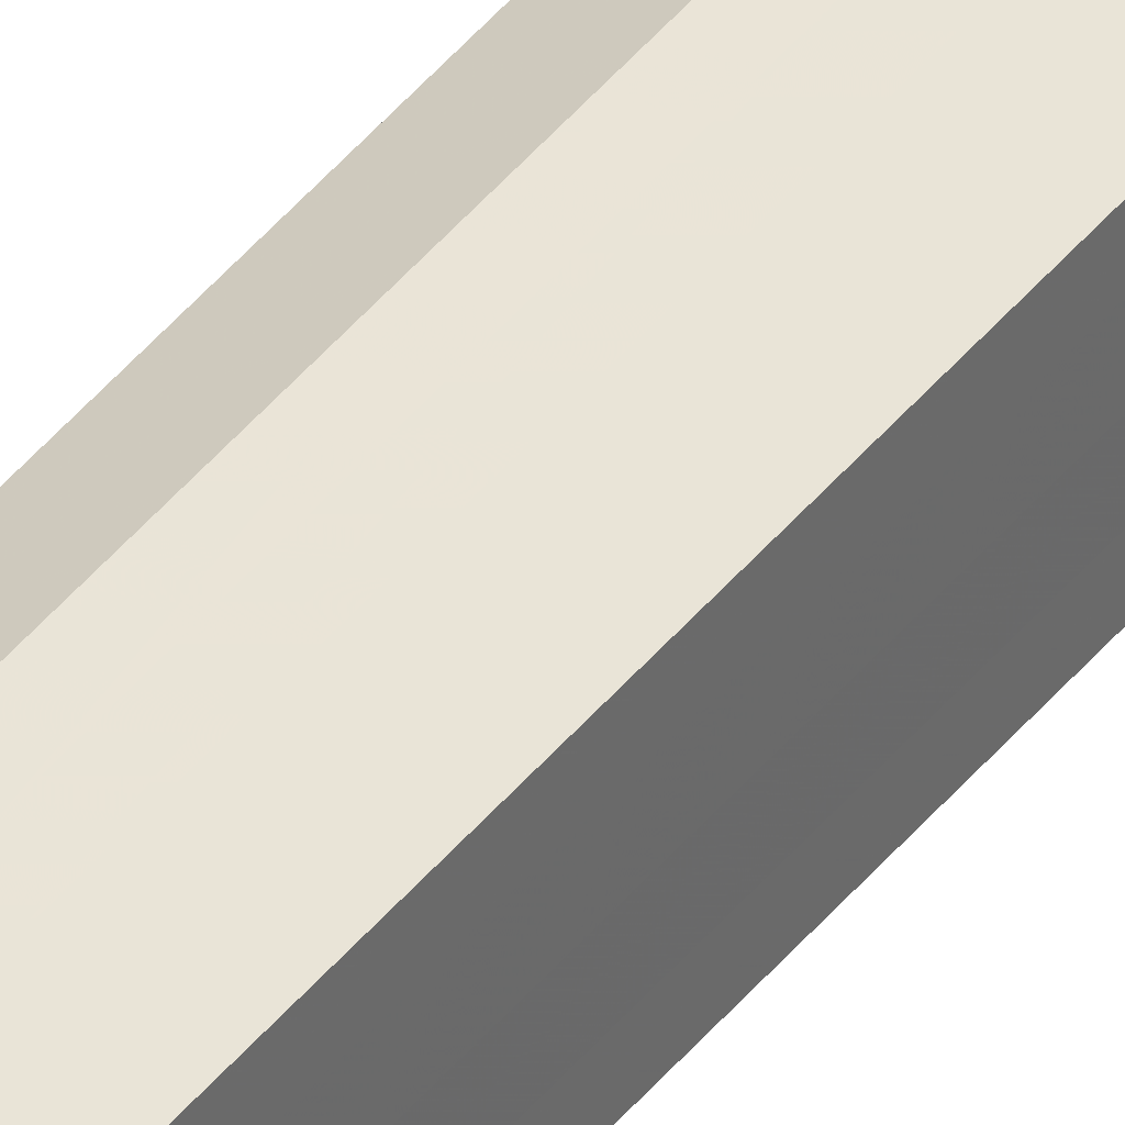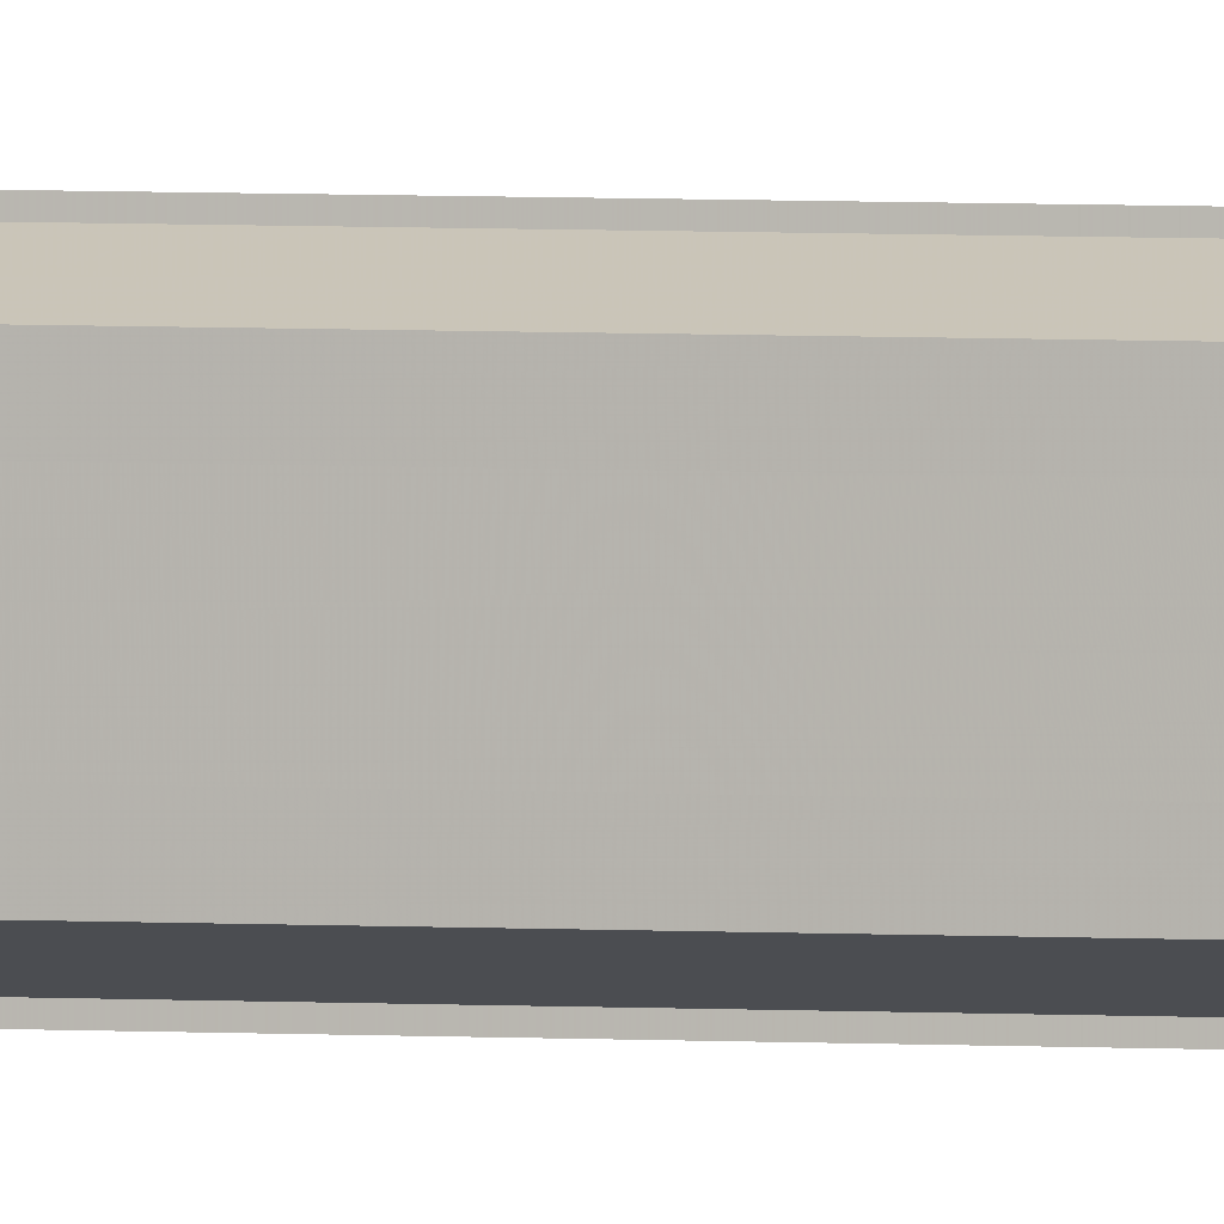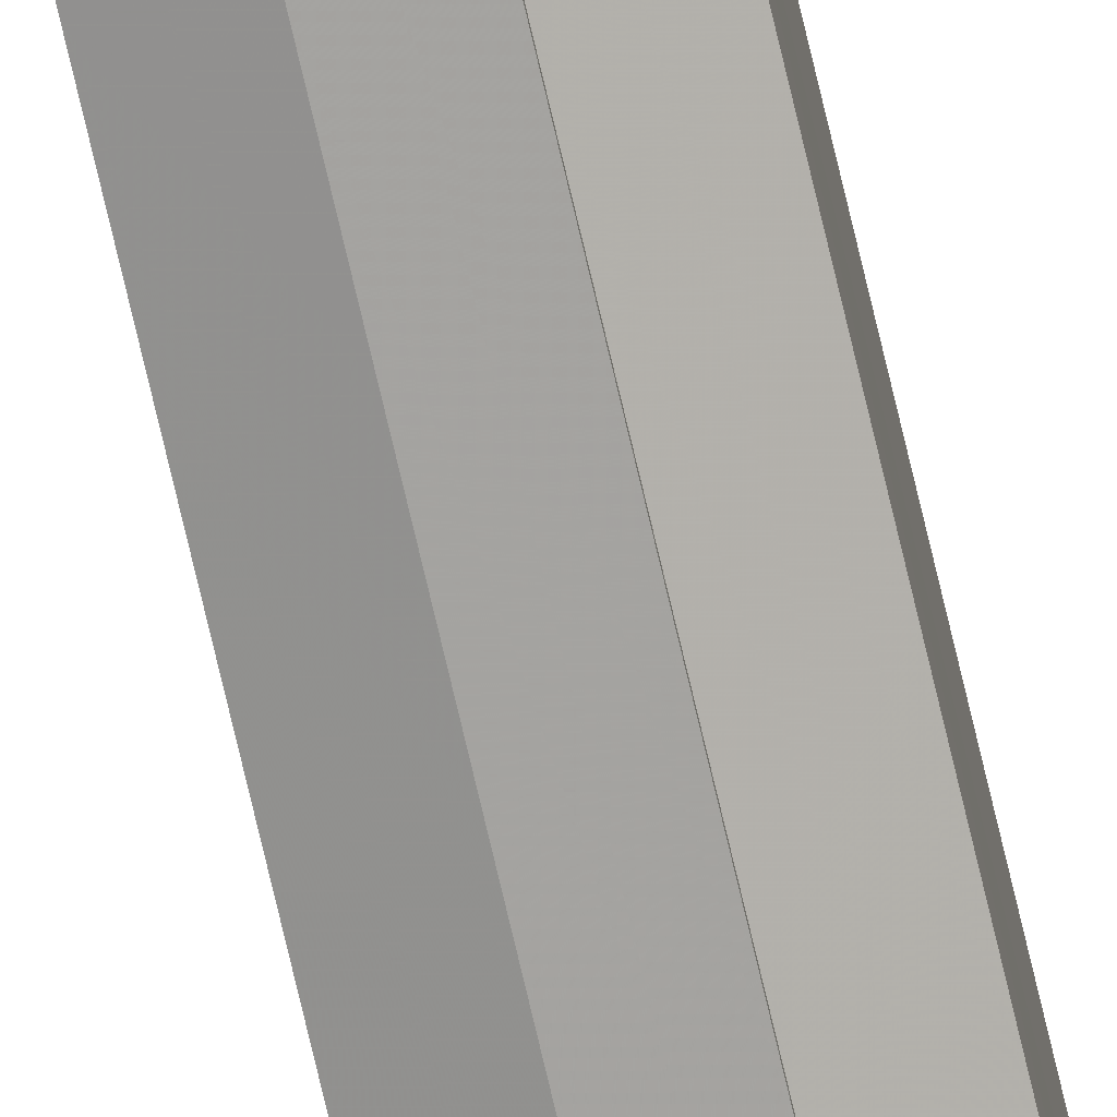
<metadata>
{"format":"obj","ext":"obj","renderer":"f3d","projection":"perspective","resolution":1024,"background":"white","views":[{"elev":38.1,"azim":32.6,"up":"+Z"},{"elev":2.8,"azim":-72.8,"up":"+Z"},{"elev":-76.1,"azim":-166.7,"up":"+Z"}]}
</metadata>
<code>
o 21500
v 2227 1863 7.25
v 2227 1863 7.251
v 2227 1865 7.25
v 2227 1865 7.25
v 2227 1865 7.251
v 2227 1863 7.251
v 2227 1863 7.255
v 2227 1863 7.26
v 2227 1865 7.255
v 2227 1863 7.267
v 2227 1865 7.26
v 2227 1863 7.273
v 2227 1865 7.267
v 2227 1863 7.279
v 2227 1865 7.273
v 2227 1863 7.282
v 2227 1865 7.279
v 2227 1865 7.251
v 2227 1863 7.255
v 2227 1865 7.255
v 2227 1863 7.26
v 2227 1865 7.26
v 2227 1863 7.267
v 2227 1865 7.267
v 2227 1863 7.273
v 2227 1865 7.273
v 2227 1863 7.279
v 2227 1865 7.279
v 2227 1863 7.282
v 2227 1865 7.282
v 2227 1863 7.283
v 2227 1865 7.282
v 2227 1863 7.283
v 2227 1865 7.283
v 2227 1863 7.267
v 2227 1863 7.282
v 2227 1863 7.279
v 2227 1863 7.273
v 2227 1863 7.267
v 2227 1863 7.26
v 2227 1863 7.255
v 2227 1863 7.251
v 2227 1863 7.25
v 2227 1865 7.251
v 2227 1865 7.25
v 2227 1865 7.255
v 2227 1863 7.251
v 2227 1865 7.26
v 2227 1863 7.255
v 2227 1865 7.267
v 2227 1863 7.26
v 2227 1865 7.273
v 2227 1863 7.267
v 2227 1865 7.279
v 2227 1863 7.273
v 2227 1865 7.282
v 2227 1863 7.279
v 2227 1865 7.283
v 2227 1863 7.282
v 2227 1863 7.283
v 2227 1863 7.282
v 2227 1863 7.279
v 2227 1865 7.282
v 2227 1863 7.273
v 2227 1865 7.279
v 2227 1863 7.267
v 2227 1865 7.273
v 2227 1863 7.26
v 2227 1865 7.267
v 2227 1863 7.255
v 2227 1865 7.26
v 2227 1863 7.251
v 2227 1865 7.255
v 2227 1863 7.25
v 2227 1865 7.251
v 2227 1863 7.255
v 2227 1863 7.251
v 2227 1863 7.26
v 2227 1863 7.267
v 2227 1863 7.273
v 2227 1863 7.279
v 2227 1863 7.282
v 2227 1865 7.267
v 2227 1865 7.251
v 2227 1865 7.255
v 2227 1865 7.26
v 2227 1865 7.267
v 2227 1865 7.273
v 2227 1865 7.279
v 2227 1865 7.282
v 2227 1865 7.251
v 2227 1865 7.25
v 2227 1865 7.255
v 2227 1865 7.26
v 2227 1865 7.267
v 2227 1865 7.273
v 2227 1865 7.279
v 2227 1865 7.282
f 1 2 3
f 4 2 5
f 6 7 5
f 7 8 9
f 8 10 11
f 10 12 13
f 12 14 15
f 14 16 17
f 18 19 20
f 20 21 22
f 22 23 24
f 24 25 26
f 26 27 28
f 28 29 30
f 29 31 32
f 32 33 34
f 35 36 33
f 35 37 36
f 35 38 37
f 35 39 38
f 35 40 39
f 35 41 40
f 35 42 41
f 35 43 42
f 44 43 45
f 46 47 44
f 48 49 46
f 50 51 48
f 52 53 50
f 54 55 52
f 56 57 54
f 58 59 56
f 60 61 58
f 61 62 63
f 62 64 65
f 64 66 67
f 66 68 69
f 68 70 71
f 70 72 73
f 72 74 75
f 35 76 77
f 35 78 76
f 35 79 78
f 35 80 79
f 35 81 80
f 35 82 81
f 83 84 85
f 83 85 86
f 83 86 87
f 83 87 88
f 83 88 89
f 83 89 90
f 83 91 92
f 83 93 91
f 83 94 93
f 83 95 94
f 83 96 95
f 83 97 96
f 83 98 97
f 83 34 98

</code>
